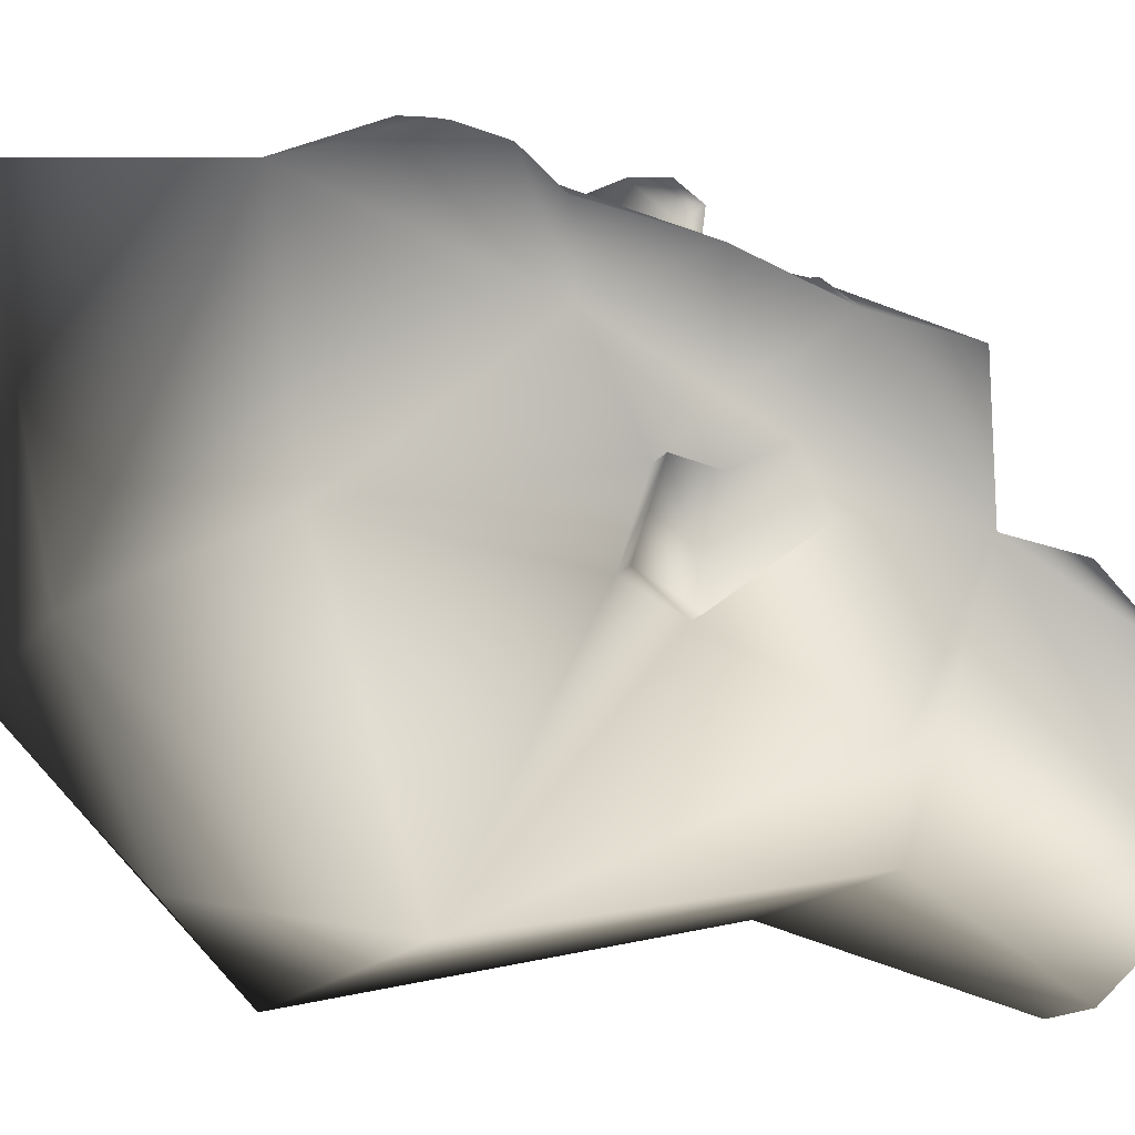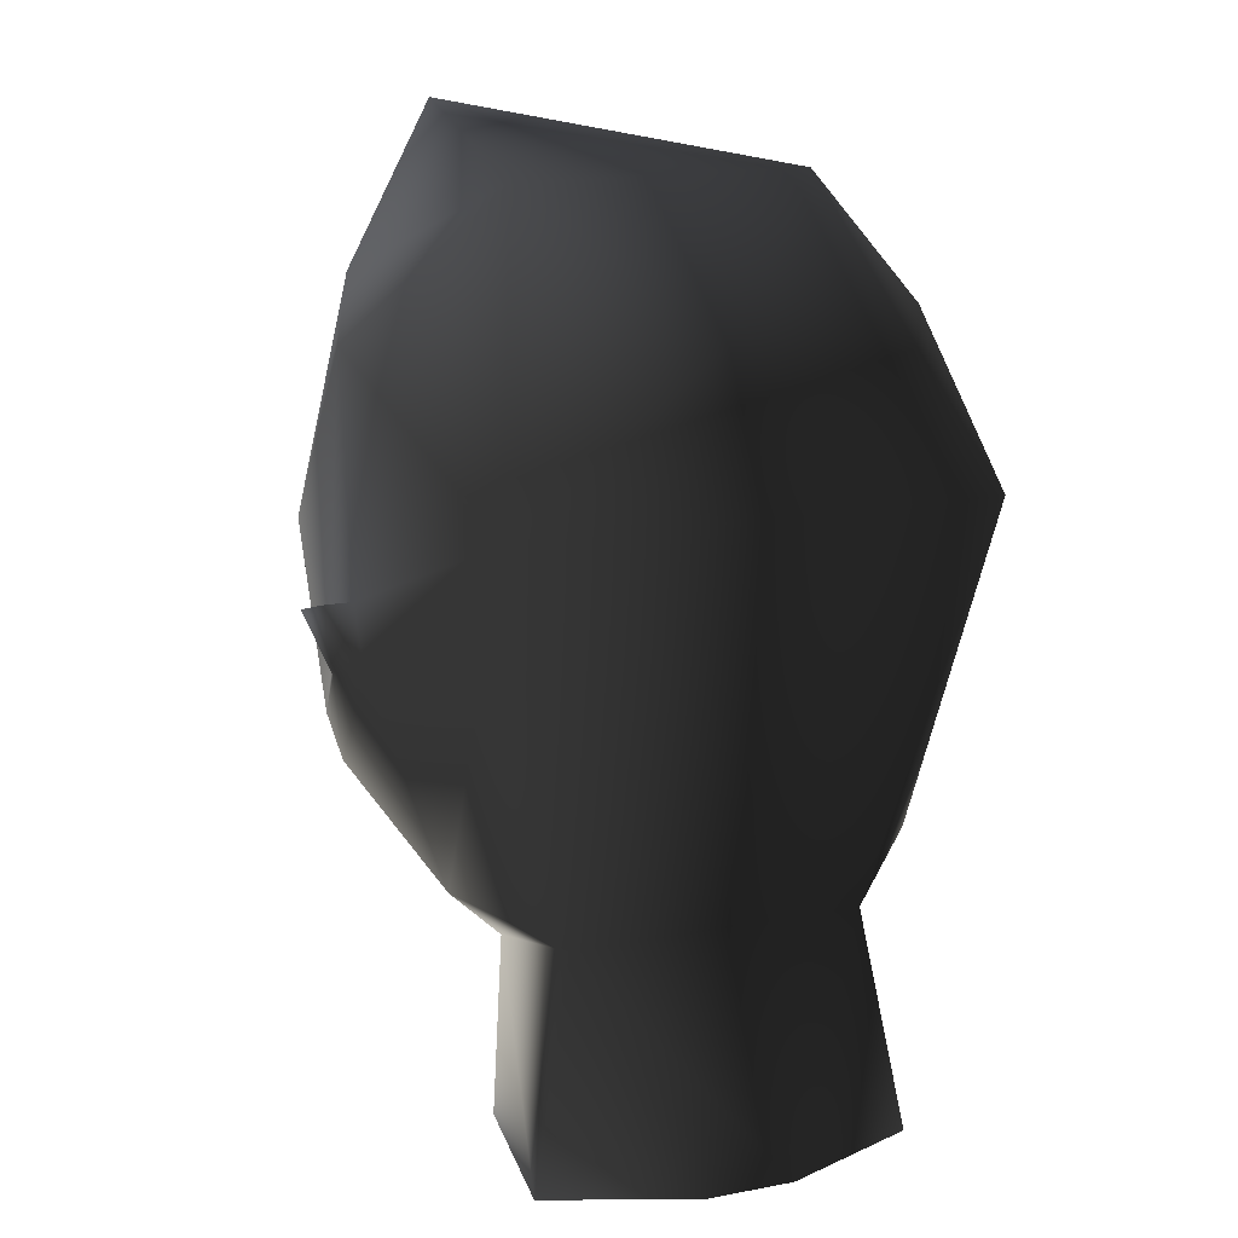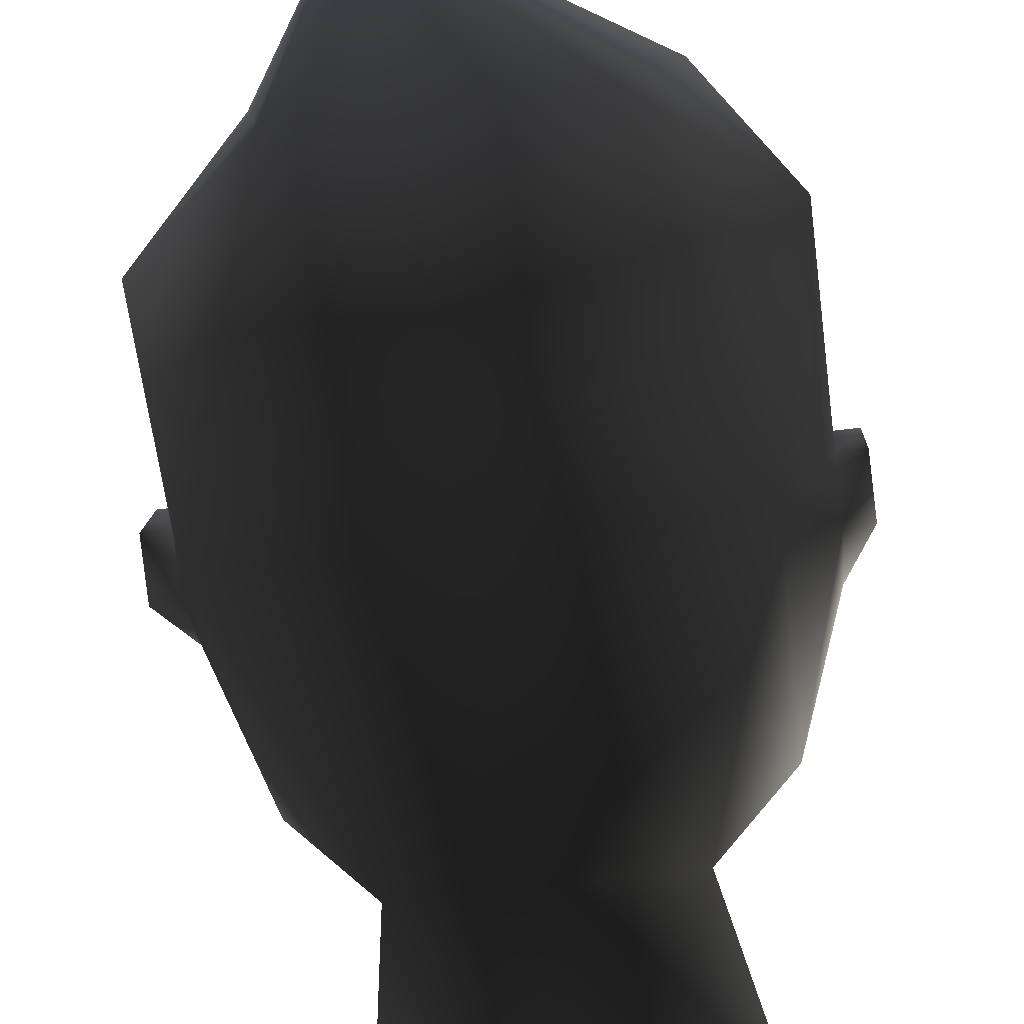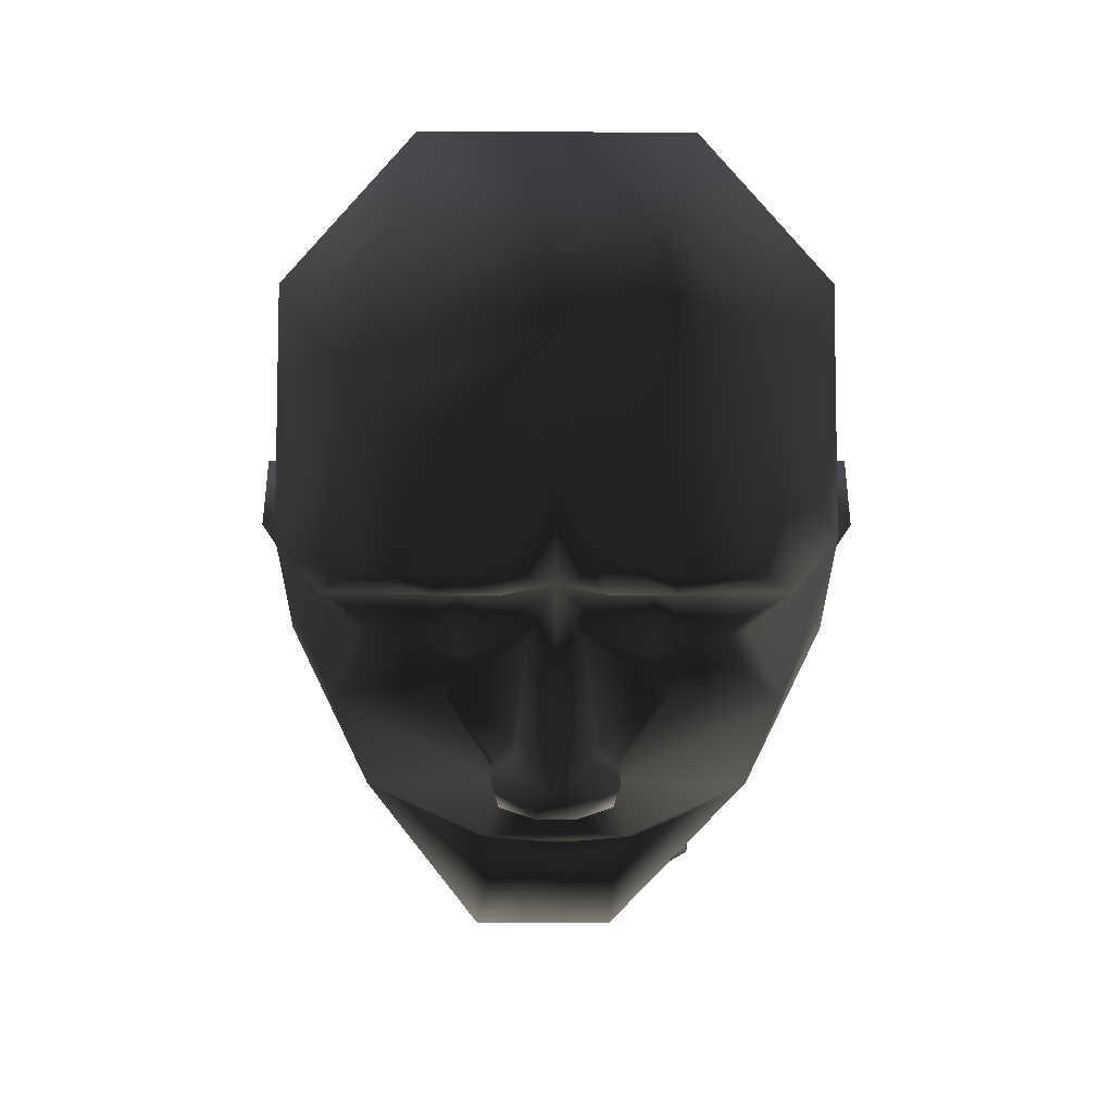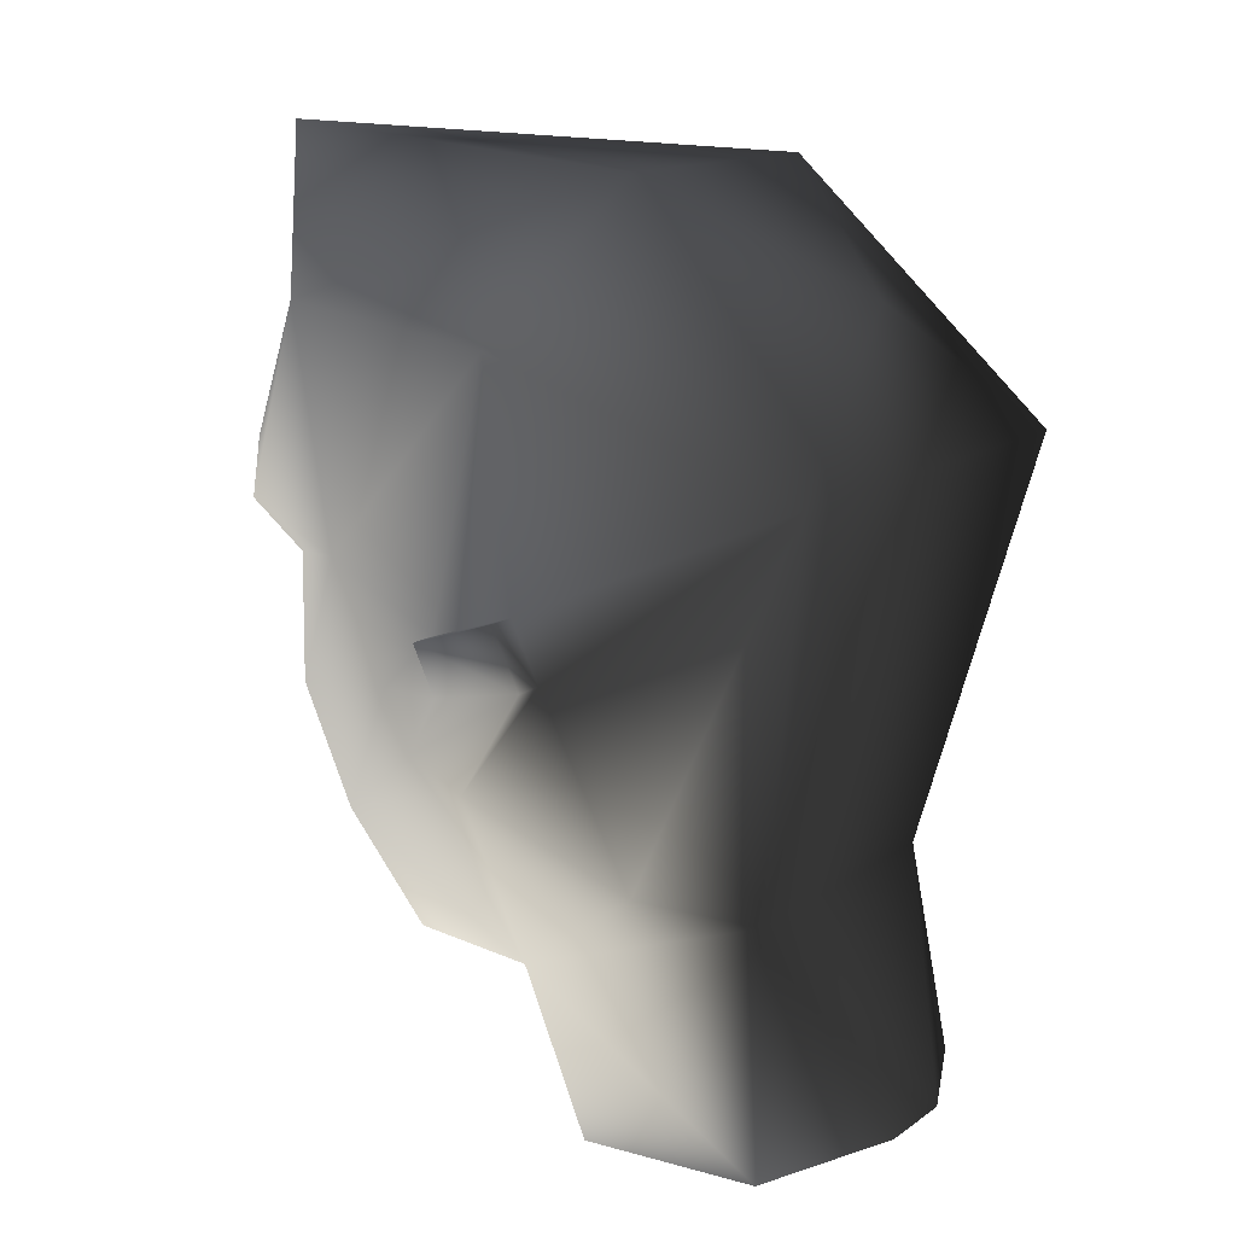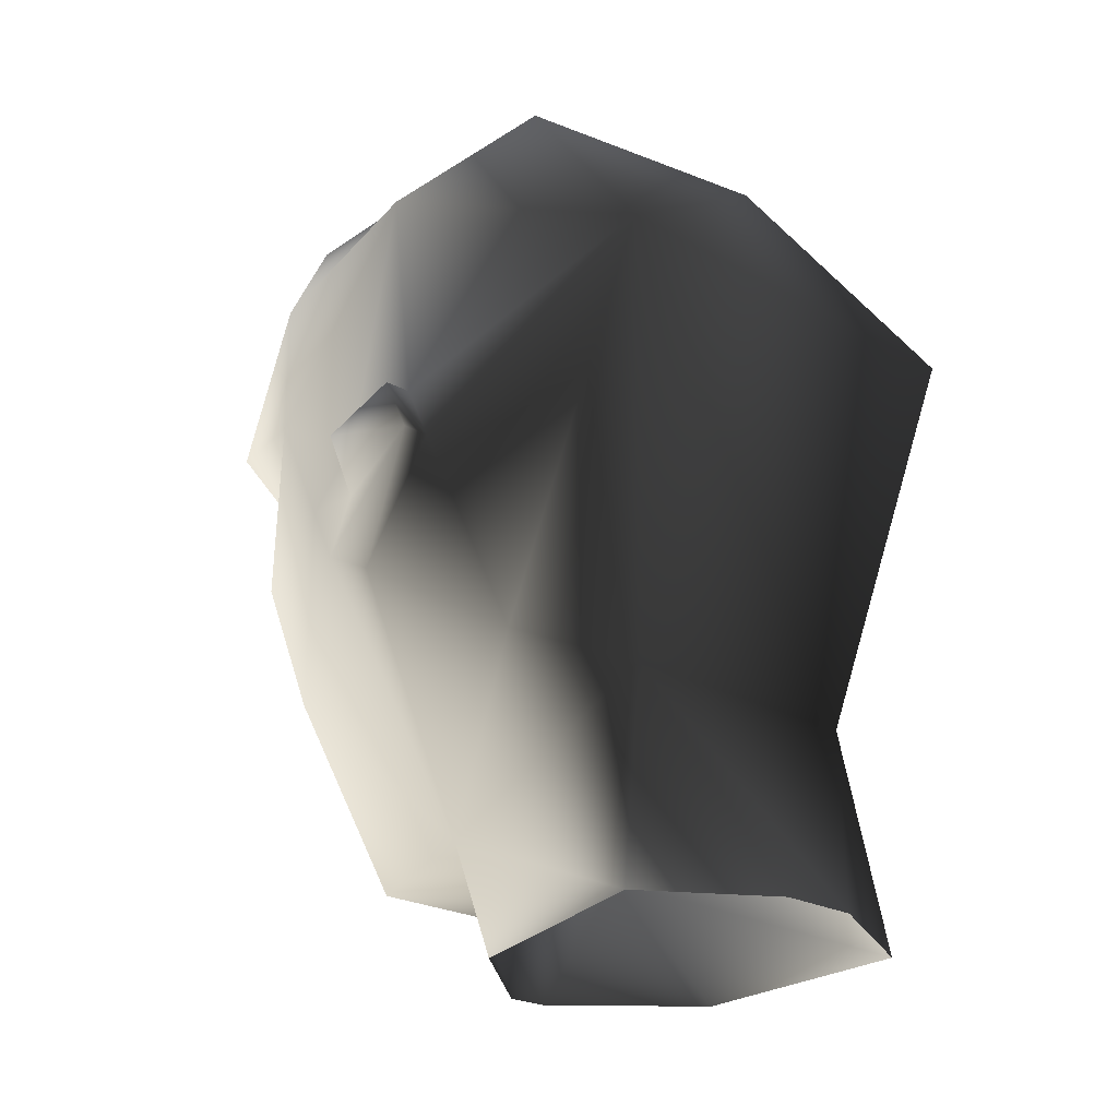
<metadata>
{"format":"obj","ext":"obj","renderer":"f3d","projection":"perspective","resolution":1024,"background":"white","views":[{"elev":-14.7,"azim":-110.7,"up":"+Z"},{"elev":17.3,"azim":159.3,"up":"+Y"},{"elev":-58.6,"azim":-172.3,"up":"+Z"},{"elev":33.1,"azim":0.1,"up":"+Y"},{"elev":14.2,"azim":124.1,"up":"+Y"},{"elev":-22.7,"azim":135.9,"up":"+Y"}]}
</metadata>
<code>
o 67
v -20 74 -8
v 20 74 -8
v 0 58 -32
v -32 38 -40
v -40 54 0
v -28 56 40
v 12 78 52
v 28 56 40
v 40 54 0
v 32 38 -40
v -20 -19 -28
v -32 -14 -16
v -40 14 -8
v -40 22 -4
v -40 18 8
v -40 26 24
v -32 30 44
v -26 37 48
v -16 38 52
v 0 52 48
v 16 38 52
v 26 37 48
v 32 30 44
v 40 26 24
v 40 18 8
v 40 22 -4
v 40 14 -8
v 32 -14 -16
v 20 -19 -28
v -6 -50 -40
v -26 -51 -31
v -16 -34 12
v -40 -2 4
v -44 14 -8
v -44 22 -4
v -44 18 8
v -40 10 8
v -40 10 16
v -32 6 36
v -27 22 41
v -21 23 44
v -13 30 44
v -16 35 52
v -26 35 48
v -7 35 52
v -4 38 52
v -5 41 52
v 0 34 48
v 4 38 52
v 5 41 52
v 16 35 52
v 26 35 48
v 13 30 44
v 21 23 44
v 26 22 41
v 32 6 36
v 40 10 16
v 40 10 8
v 44 18 8
v 44 22 -4
v 44 14 -8
v 40 -2 4
v 16 -34 12
v 26 -51 -31
v 6 -50 -40
v -10 -14 42
v -9 -15 41
v 0 -16 41
v -3 -13 44
v -3 -11 44
v -8 -2 44
v -28 -12 32
v -13 -14 41
v -9 -16 42
v 0 -17 43
v 9 -16 42
v 9 -15 41
v 10 -14 42
v 3 -13 44
v 3 -11 44
v 4 -2 44
v -4 -2 44
v -7 -2 47
v -9 2 47
v -9 2 44
v -16 14 44
v -40 2 12
v -12 -36 36
v 13 -14 41
v 28 -12 32
v 8 -2 44
v 40 2 12
v 8 -36 36
v -3 -54 14
v 3 -54 14
v 22 -54 -2
v 7 35 52
v 7 24 44
v 14 26 46
v 22 21 44
v 16 14 44
v -7 24 44
v -4 22 44
v 0 20 49
v 4 22 44
v 6 22 44
v 15 19 46
v 6 5 44
v 9 2 44
v 8 -2 47
v -22 21 44
v -15 19 46
v -14 26 46
v -6 22 44
v -6 5 44
v -6 5 47
v 0 11 52
v 6 5 47
v 9 2 47
v 8 -2 50
v 1 -2 52
v 3 0 55
v -1 -2 52
v -1 -2 49
v 1 -2 49
v -12 22 48
v -21 -54 -2
v 12 22 48
v -8 -2 50
v -9 2 50
v -1 5 55
v -3 0 55
v 1 5 55
v 9 2 50
v -13 24 46
v -15 24 46
v -16 23 46
v -16 21 46
v -15 20 46
v -13 20 46
v -12 21 46
v -12 23 46
v -13 25 46
v -15 25 46
v -17 23 46
v -17 21 46
v -13 19 46
v -11 21 46
v -11 23 46
v 11 23 46
v 11 21 46
v 13 19 46
v 17 21 46
v 17 23 46
v 15 25 46
v 13 25 46
v 12 23 46
v 12 21 46
v 13 20 46
v 15 20 46
v 16 21 46
v 16 23 46
v 15 24 46
v 13 24 46
f 1 2 3
f 1 3 4
f 1 4 5
f 1 5 6
f 1 6 7
f 1 7 2
f 2 7 8
f 2 8 9
f 2 9 10
f 2 10 3
f 3 10 4
f 4 10 11
f 4 11 12
f 4 12 13
f 4 13 14
f 4 14 5
f 5 14 15
f 5 15 16
f 5 16 6
f 6 16 17
f 6 17 18
f 6 18 19
f 6 19 20
f 6 20 7
f 7 20 8
f 8 20 21
f 8 21 22
f 8 22 23
f 8 23 24
f 8 24 9
f 9 24 25
f 9 25 26
f 9 26 10
f 10 26 27
f 10 27 28
f 10 28 29
f 10 29 11
f 11 29 30
f 11 30 31
f 11 31 32
f 11 32 12
f 12 32 33
f 12 33 13
f 13 33 34
f 13 34 35
f 13 35 14
f 14 35 36
f 14 36 15
f 15 36 37
f 15 37 38
f 15 38 16
f 16 38 39
f 16 39 40
f 16 40 17
f 17 40 41
f 17 41 42
f 17 42 43
f 17 43 44
f 17 44 18
f 18 44 43
f 18 43 19
f 19 43 45
f 19 45 46
f 19 46 47
f 19 47 20
f 20 47 46
f 20 46 48
f 20 48 49
f 20 49 50
f 20 50 21
f 21 50 51
f 21 51 52
f 21 52 22
f 22 52 23
f 23 52 51
f 23 51 53
f 23 53 54
f 23 54 55
f 23 55 24
f 24 55 56
f 24 56 57
f 24 57 25
f 25 57 58
f 25 58 58
f 25 58 59
f 25 59 26
f 26 59 60
f 26 60 27
f 27 60 61
f 27 61 62
f 27 62 28
f 28 62 63
f 28 63 29
f 29 63 64
f 29 64 65
f 29 65 30
f 66 67 68
f 66 68 69
f 66 69 70
f 66 70 71
f 66 71 72
f 66 72 73
f 66 73 67
f 67 73 74
f 67 74 68
f 68 74 75
f 68 75 76
f 68 76 77
f 68 77 78
f 68 78 79
f 68 79 69
f 69 79 80
f 69 80 70
f 70 80 81
f 70 81 82
f 70 82 71
f 71 82 83
f 71 83 84
f 71 84 85
f 71 85 86
f 71 86 39
f 71 39 72
f 72 39 38
f 72 38 87
f 72 87 32
f 72 32 88
f 72 88 74
f 72 74 73
f 89 78 77
f 89 77 76
f 89 76 90
f 89 90 78
f 78 90 91
f 78 91 80
f 78 80 79
f 56 90 57
f 57 90 92
f 57 92 58
f 58 92 61
f 58 61 59
f 59 61 60
f 92 62 61
f 62 92 63
f 63 92 90
f 63 90 93
f 63 93 88
f 63 88 32
f 63 32 94
f 63 94 95
f 63 95 96
f 63 96 64
f 92 58 58
f 35 34 36
f 36 34 37
f 37 34 87
f 37 87 37
f 37 37 15
f 34 33 87
f 87 33 32
f 50 49 97
f 50 97 51
f 51 97 53
f 53 97 48
f 53 48 98
f 53 98 99
f 53 99 54
f 54 99 100
f 54 100 55
f 55 100 56
f 56 100 101
f 56 101 91
f 56 91 90
f 48 46 45
f 48 45 42
f 48 42 102
f 48 102 103
f 48 103 104
f 48 104 105
f 48 105 98
f 98 105 106
f 98 106 107
f 98 107 99
f 99 107 100
f 100 107 101
f 101 107 106
f 101 106 105
f 101 105 108
f 101 108 109
f 101 109 91
f 91 109 110
f 91 110 81
f 91 81 80
f 48 97 49
f 41 111 112
f 41 112 113
f 41 113 42
f 42 113 102
f 102 113 114
f 102 114 103
f 103 114 86
f 103 86 115
f 103 115 116
f 103 116 117
f 103 117 104
f 104 117 105
f 105 117 118
f 105 118 108
f 108 118 119
f 108 119 109
f 109 119 110
f 110 119 120
f 110 120 121
f 121 120 122
f 121 122 123
f 121 123 124
f 121 124 125
f 125 124 82
f 125 82 81
f 113 112 114
f 114 112 86
f 86 112 111
f 86 111 39
f 39 111 40
f 40 111 41
f 41 111 126
f 41 126 113
f 113 126 102
f 102 126 114
f 32 31 127
f 32 127 94
f 128 54 99
f 128 99 98
f 128 98 106
f 128 100 54
f 38 37 87
f 83 123 129
f 83 129 84
f 84 129 130
f 84 130 131
f 84 131 116
f 84 116 85
f 85 116 115
f 85 115 86
f 123 122 132
f 123 132 129
f 129 132 130
f 130 132 131
f 131 132 133
f 131 133 117
f 131 117 116
f 132 122 133
f 133 122 134
f 133 134 118
f 133 118 117
f 119 134 120
f 120 134 122
f 118 134 119
f 45 43 42
f 88 75 74
f 75 88 93
f 75 93 76
f 76 93 90
f 135 136 137
f 135 137 138
f 135 138 139
f 135 139 140
f 135 140 141
f 135 141 142
f 143 144 145
f 143 145 146
f 143 146 112
f 143 112 147
f 143 147 148
f 143 148 149
f 150 151 152
f 150 152 107
f 150 107 153
f 150 153 154
f 150 154 155
f 150 155 156
f 157 158 159
f 157 159 160
f 157 160 161
f 157 161 162
f 157 162 163
f 157 163 164

</code>
